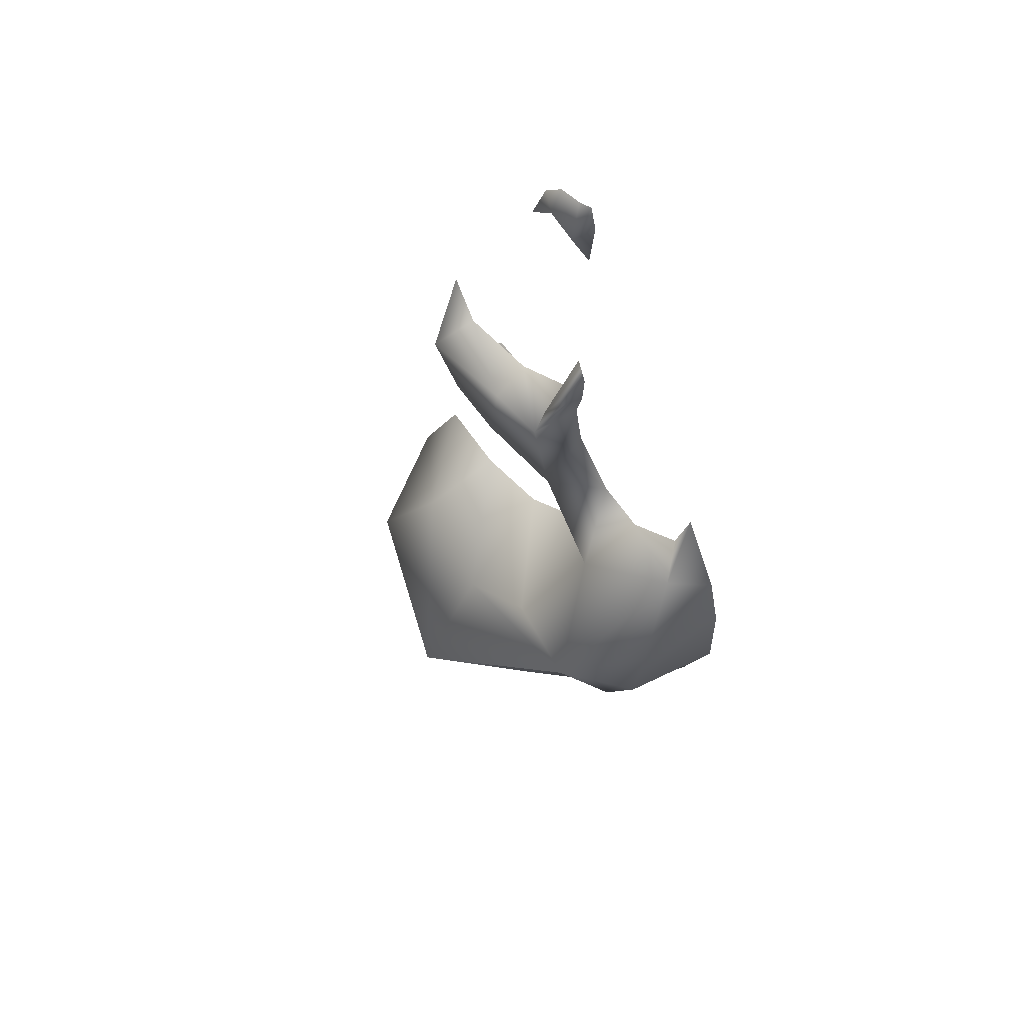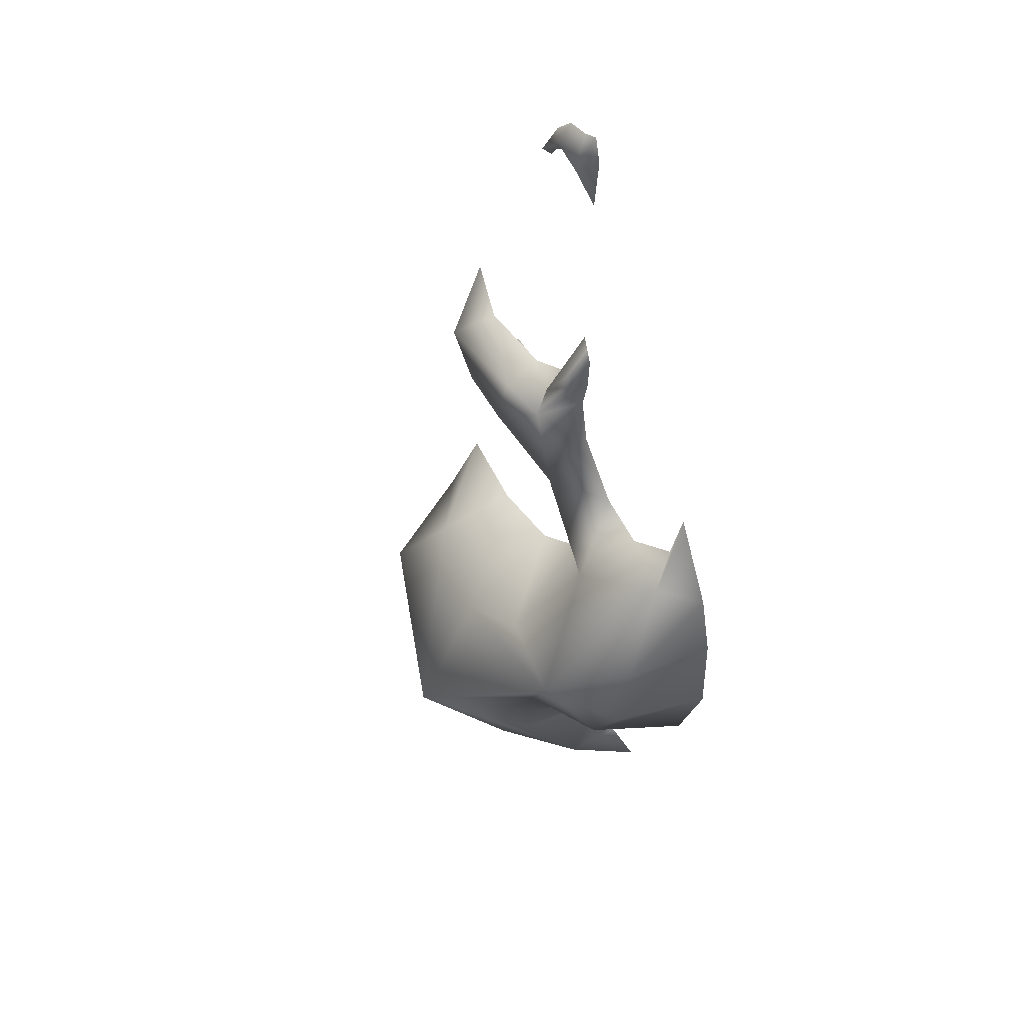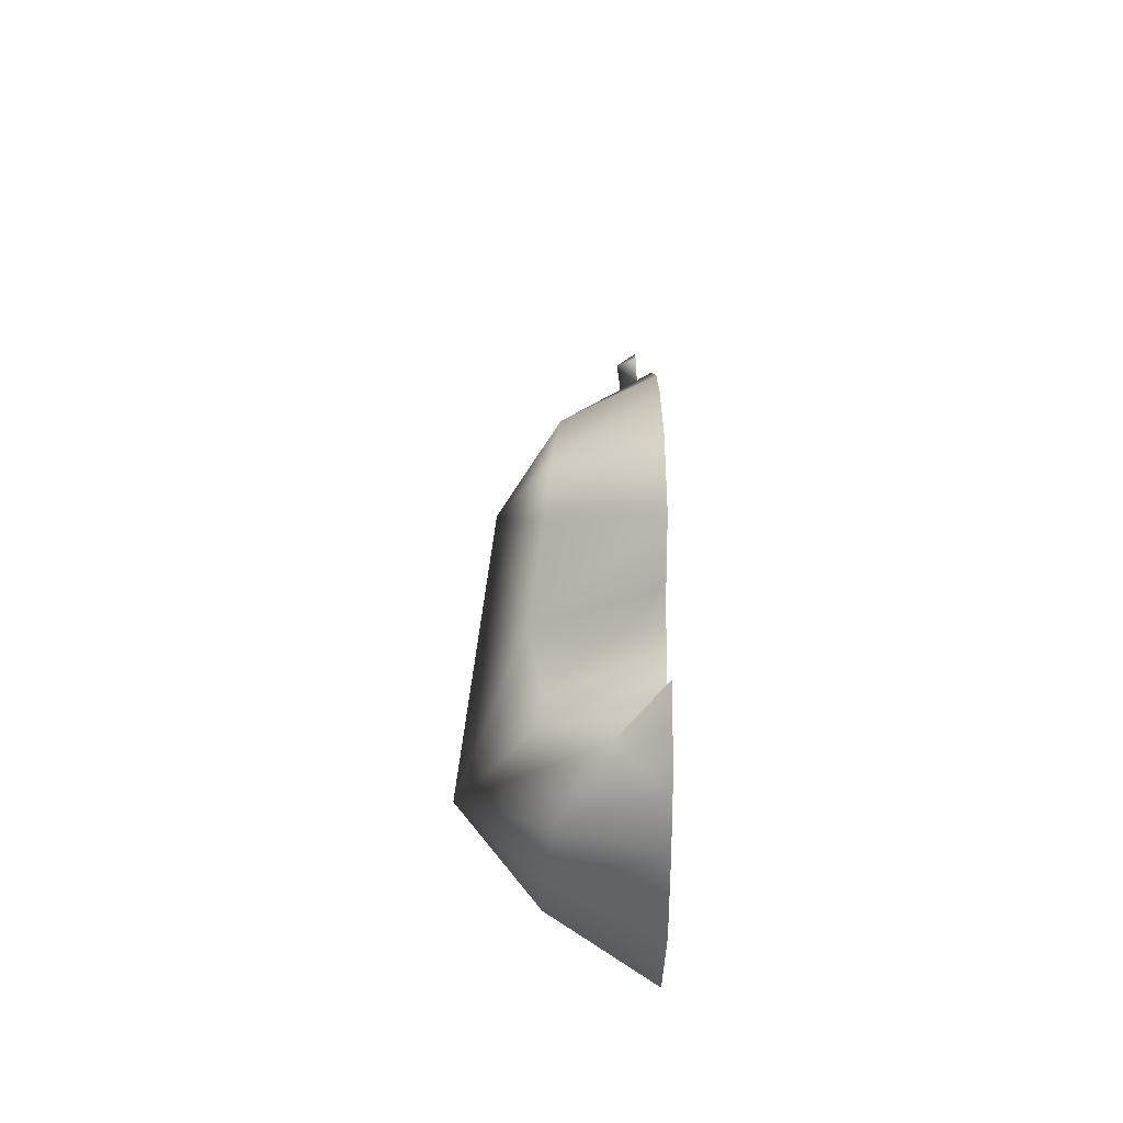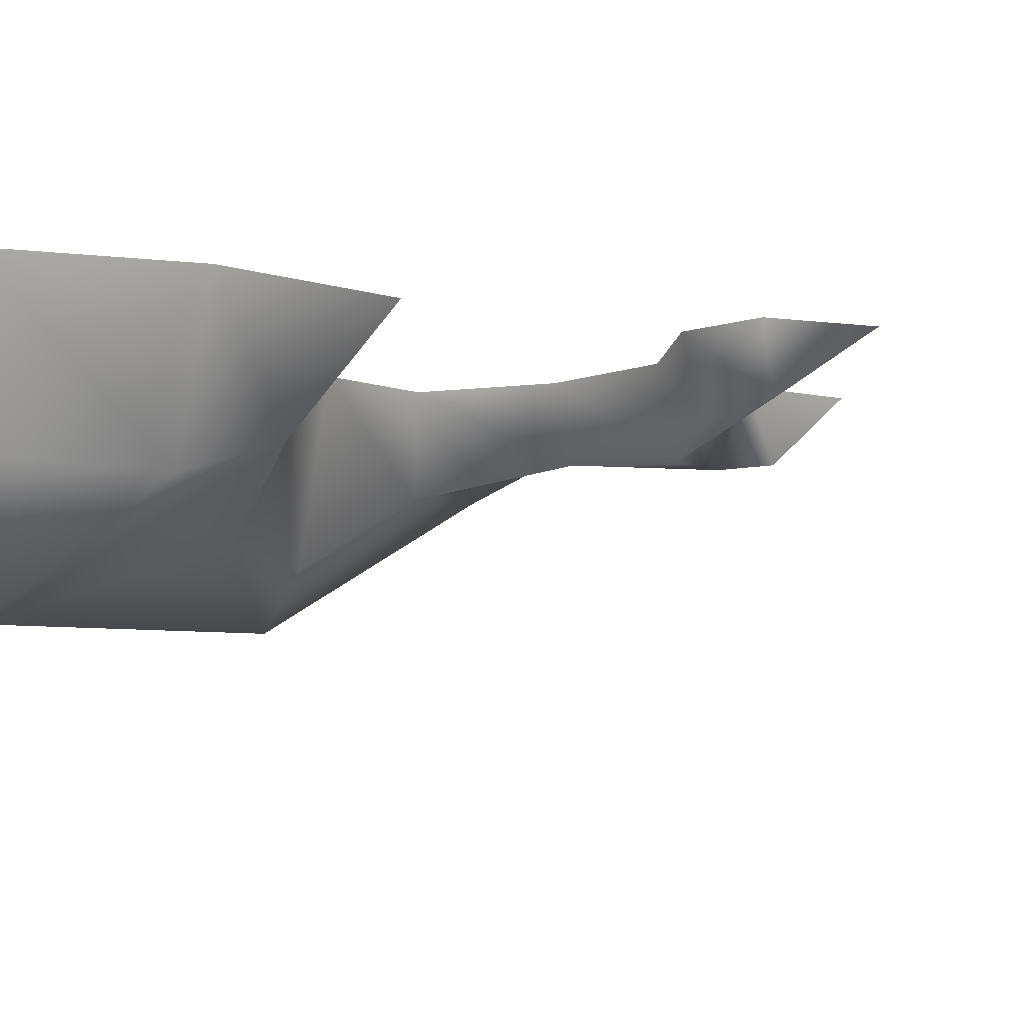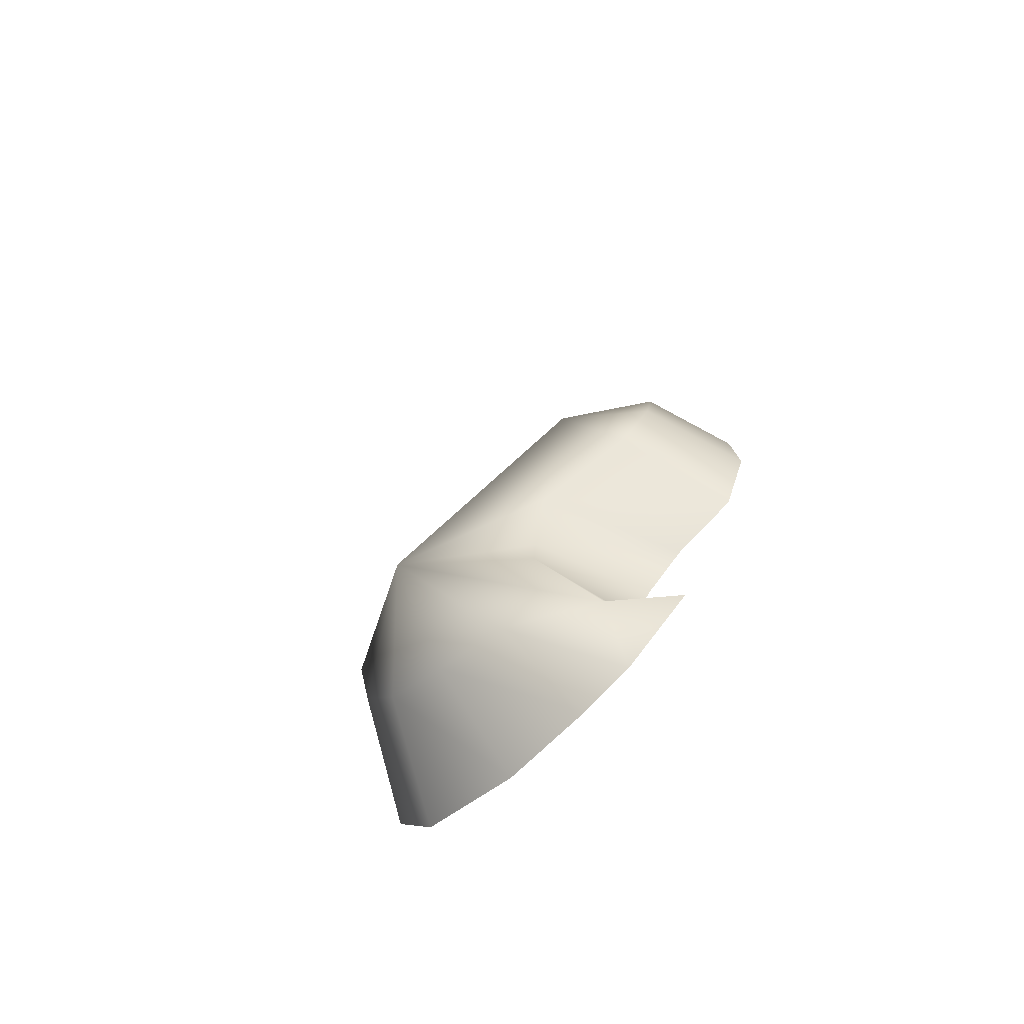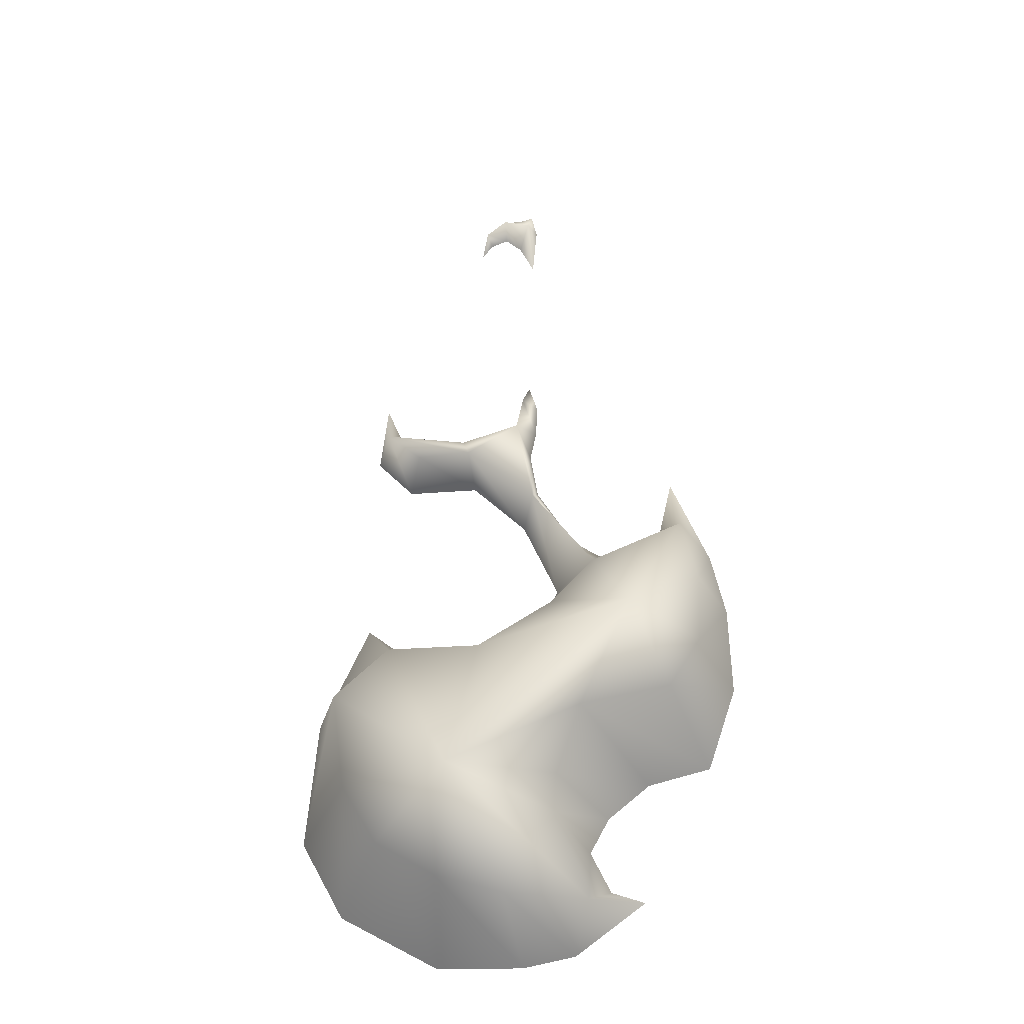
<metadata>
{"format":"obj","ext":"obj","renderer":"f3d","projection":"perspective","resolution":1024,"background":"white","views":[{"elev":62.8,"azim":-138.0,"up":"+Y"},{"elev":50.1,"azim":-130.1,"up":"+Y"},{"elev":-60.9,"azim":-90.4,"up":"+Y"},{"elev":-12.9,"azim":80.6,"up":"+Z"},{"elev":-76.6,"azim":-136.2,"up":"+Y"},{"elev":-30.8,"azim":-173.9,"up":"+Y"}]}
</metadata>
<code>
g fireBlue12_mesh
v -0.2978 0.7645 -0.0863
v -0.1819 0.9578 -0.09567
v -0.1584 0.8186 2.235e-08
v -0.1208 0.6988 2.235e-08
v -0.006138 0.6002 2.235e-08
v 0.07811 0.4933 -0.08518
v 0.1637 0.5908 2.235e-08
v 0.3074 0.652 2.235e-08
v 0.3864 0.5733 2.235e-08
v 0.384 0.4486 2.235e-08
v 0.2311 0.4015 2.235e-08
v 0.1864 0.3379 2.235e-08
v 0.05222 0.2415 -0.08518
v 0.2899 0.1732 2.235e-08
v 0.1234 0.08525 2.235e-08
v -0.01445 0.08417 2.235e-08
v -0.1466 0.1266 2.235e-08
v -0.07743 0.2913 2.235e-08
v -0.1186 0.4411 2.235e-08
v -0.2018 0.6311 -0.08518
v -0.2399 0.5379 2.235e-08
v -0.3841 0.5134 2.235e-08
v -0.4176 0.5955 2.235e-08
v -0.34 0.6618 2.235e-08
v -0.3465 0.7614 2.235e-08
v -0.2978 0.7645 -0.0863
v -0.4278 0.8477 2.235e-08
v -0.4041 0.9575 2.235e-08
v -0.3529 1.055 2.235e-08
v -0.3141 0.9527 -0.006713
v -0.243 0.9176 -0.01128
v -0.1819 0.9578 -0.09567
v 0.03868 1.223 0.001034
v 0.05999 1.303 -0.06826
v 0.08231 1.261 2.235e-08
v 0.1528 1.285 -0.0003816
v 0.1475 1.321 -0.04707
v 0.2728 1.316 2.235e-08
v 0.2689 1.293 2.235e-08
v 0.2548 1.339 2.235e-08
v 0.2219 1.358 0.01459
v 0.1351 1.347 2.235e-08
v 0.05488 1.365 2.235e-08
v 0.01052 1.388 0.001967
v 0.005491 1.326 -0.001311
v 0.02053 1.267 -6.126e-05
v 0.03868 1.223 0.001034
v -0.02533 1.563 -8.403e-16
v -0.01871 1.456 -0.1065
v -0.04637 1.496 -8.403e-16
v -0.04233 1.418 -8.403e-16
v -0.003942 1.371 -0.1206
v -0.02767 1.346 -1.681e-15
v -0.02767 1.346 -1.681e-15
v -0.003942 1.371 -0.1206
v -0.04234 1.166 -0.1126
v -0.04234 1.166 -0.1126
v -0.0461 1.234 -8.403e-16
v -0.1351 1.088 -8.403e-16
v -0.1908 0.9578 -0.1376
v -0.2308 1.022 -8.403e-16
v -0.4047 1.075 -0.09081
v -0.3508 1.095 -8.403e-16
v -0.3839 1.237 -8.403e-16
v -0.4738 1.019 -8.403e-16
v -0.4428 0.861 -0.1989
v -0.2835 0.747 -0.3267
v -0.1908 0.9578 -0.1376
v -0.5059 0.8687 -8.403e-16
v -0.4356 0.6876 -0.2186
v -0.5111 0.6562 -8.403e-16
v -0.364 0.5701 -0.2302
v -0.4438 0.4586 -8.403e-16
v -0.1619 0.52 -0.2613
v -0.3009 0.4233 -8.403e-16
v -0.1031 0.3669 -0.2313
v -0.2043 0.3437 -8.403e-16
v 0.1248 0.3336 -0.4034
v -0.09615 0.2764 -0.2303
v -0.1607 0.2627 -8.403e-16
v -0.162 0.1174 -0.1065
v 0.0183 0.1037 -0.2093
v 0.07118 0.6739 -0.27
v -0.1009 0.7789 -0.27
v 0.09832 0.7346 -8.403e-16
v -0.02557 0.8093 -8.403e-16
v -0.09249 0.9477 -8.403e-16
v 0.2507 0.7609 -8.403e-16
v 0.2951 0.7197 -0.1801
v 0.3755 0.8611 -8.403e-16
v 0.4045 0.5703 -0.2525
v 0.4871 0.6075 -8.403e-16
v 0.3755 0.8611 -8.403e-16
v 0.511 0.3097 -8.403e-16
v 0.3776 0.3527 -0.2378
v 0.4126 0.1299 -8.403e-16
v 0.3003 0.2208 -0.2298
v 0.1891 0.0037 -8.403e-16
v 0.1695 0.1452 -0.2217
v -0.004244 -0.0004655 -8.403e-16
v -0.1224 0.02206 -8.403e-16
v -0.162 0.1174 -0.1065
v -0.2824 0.1402 -8.403e-16
v -0.2064 0.1671 -8.403e-16
v -0.162 0.1174 -0.1065
v -0.2824 0.1402 -8.403e-16
v -0.1607 0.2627 -8.403e-16
v -0.1908 0.9578 -0.1376
v -0.04234 1.166 -0.1126
v -0.01035 1.134 -8.403e-16
v 0.1157 1.283 -0.1417
v 0.1159 1.258 -8.403e-16
v 0.2445 1.293 -0.1158
v 0.2806 1.257 -8.403e-16
v 0.3289 1.373 -0.1004
v 0.3667 1.349 -8.403e-16
v 0.1157 1.283 -0.1417
v 0.3289 1.373 -0.1004
v 0.349 1.514 -8.403e-16
v -0.04234 1.166 -0.1126
v 0.3289 1.373 -0.1004
v 0.298 1.391 -8.403e-16
v 0.1351 1.344 -0.09513
v 0.1157 1.283 -0.1417
v 0.1385 1.36 -8.403e-16
v 0.01503 1.414 -1.681e-15
v -0.01871 1.456 -0.1065
v -0.02533 1.563 -8.403e-16
v 0.07599 2.049 -3.309e-24
v 0.08338 2.06 -0.0413
v 0.1016 2.013 -3.309e-24
v 0.03503 2.066 -3.309e-24
v 0.03478 2.102 -0.0399
v -0.003306 2.031 -3.309e-24
v -0.02918 2.078 -0.04891
v -0.0375 1.961 -3.309e-24
v -0.04822 2.082 -3.309e-24
v -0.0351 2.141 -3.309e-24
v -0.004099 2.131 -3.309e-24
v 0.04285 2.131 -3.309e-24
v 0.03478 2.102 -0.0399
v -0.02918 2.078 -0.04891
v 0.08335 2.093 -3.309e-24
v 0.08338 2.06 -0.0413
v 0.09028 2.063 -3.309e-24
v 0.1016 2.013 -3.309e-24
g fireBlue12_mesh_0
f 3 2 1
f 4 3 1
f 5 4 1
f 6 5 1
f 7 5 6
f 8 7 6
f 9 8 6
f 9 6 10
f 10 6 11
f 11 6 12
f 12 6 13
f 14 12 13
f 14 13 15
f 13 16 15
f 16 13 17
f 17 13 18
f 18 13 19
f 19 13 6
f 19 6 20
f 21 19 20
f 21 20 22
f 22 20 23
f 23 20 24
f 20 6 1
f 20 1 24
f 24 26 25
f 25 26 27
f 28 27 1
f 28 1 29
f 30 29 1
f 31 30 1
f 26 32 31
f 35 34 33
f 35 36 34
f 34 36 37
f 37 36 38
f 36 39 38
f 37 38 40
f 37 40 41
f 42 37 41
f 34 37 42
f 43 34 42
f 43 44 34
f 44 45 34
f 45 46 34
f 46 47 34
f 50 49 48
f 51 49 50
f 52 49 51
f 53 52 51
f 56 55 54
f 58 57 54
f 59 57 58
f 60 57 59
f 61 60 59
f 62 60 61
f 63 62 61
f 64 62 63
f 65 62 64
f 66 62 65
f 66 67 62
f 62 67 68
f 69 66 65
f 70 66 69
f 70 67 66
f 71 70 69
f 72 70 71
f 72 67 70
f 73 72 71
f 74 72 73
f 74 67 72
f 75 74 73
f 76 74 75
f 77 76 75
f 76 78 74
f 67 74 78
f 79 76 77
f 79 78 76
f 80 79 77
f 81 78 79
f 82 78 81
f 67 78 83
f 84 67 83
f 68 67 84
f 84 83 85
f 86 84 85
f 60 84 86
f 87 68 86
f 85 83 88
f 83 89 88
f 83 78 89
f 88 89 90
f 89 78 91
f 89 91 92
f 93 89 92
f 92 91 94
f 91 95 94
f 91 78 95
f 94 95 96
f 95 97 96
f 95 78 97
f 96 97 98
f 97 78 99
f 97 99 98
f 98 99 100
f 99 78 82
f 99 82 100
f 100 82 101
f 82 102 101
f 101 102 103
f 106 105 104
f 104 105 107
f 105 79 107
f 109 108 87
f 110 109 87
f 111 109 110
f 112 111 110
f 113 111 112
f 114 113 112
f 115 113 114
f 116 115 114
f 113 118 117
f 119 118 116
f 55 120 117
f 122 121 119
f 123 121 122
f 121 123 124
f 123 55 124
f 125 123 122
f 55 123 125
f 126 55 125
f 127 55 126
f 128 127 126
f 131 130 129
f 129 130 132
f 130 133 132
f 132 133 134
f 133 135 134
f 134 135 136
f 136 135 137
f 137 135 138
f 138 135 139
f 139 135 140
f 142 141 140
f 140 141 143
f 141 144 143
f 143 144 145
f 145 144 146

</code>
